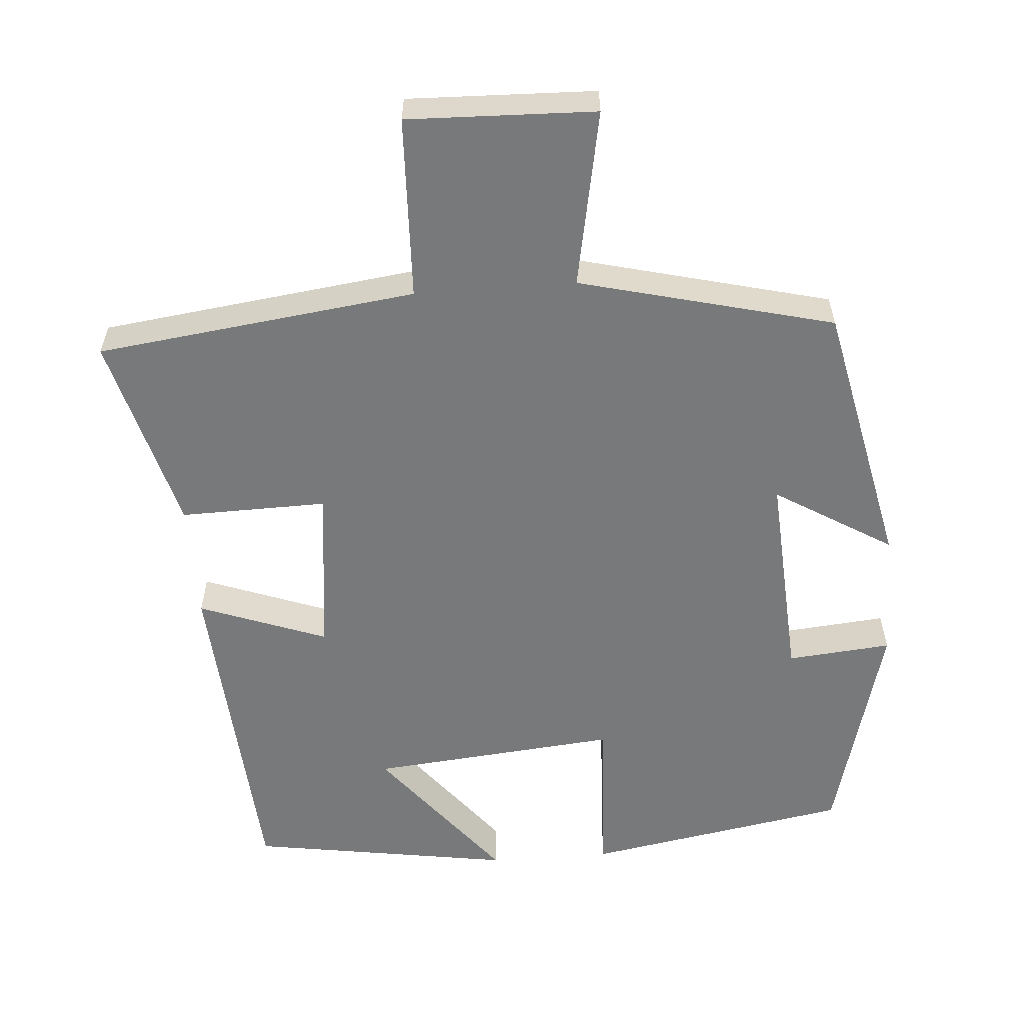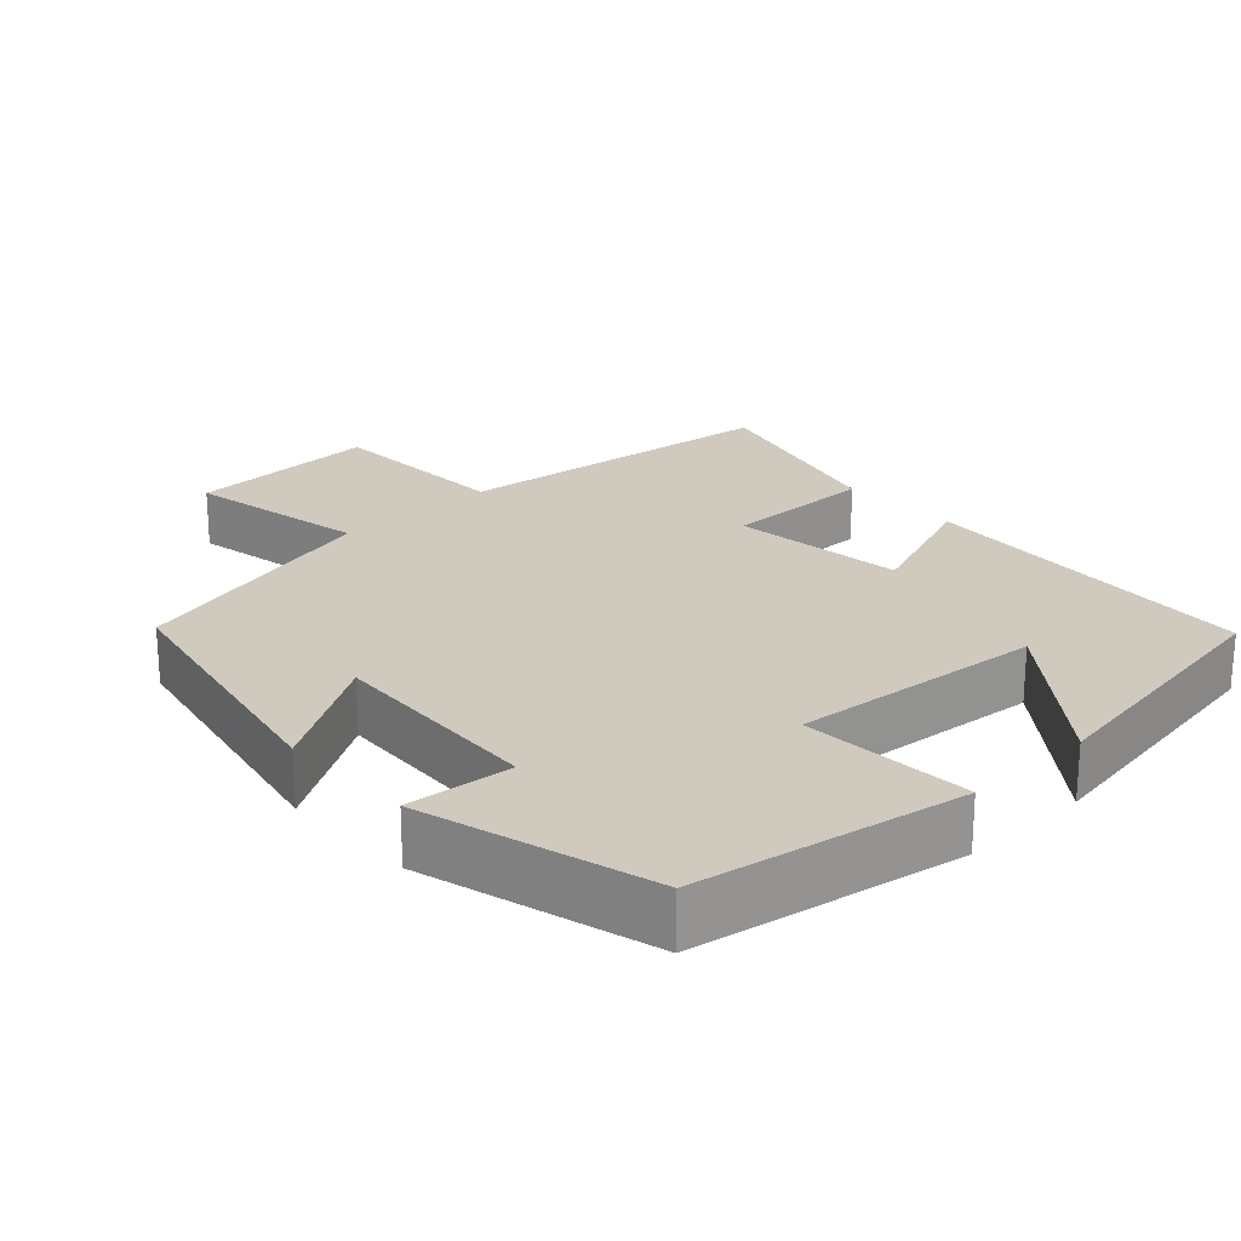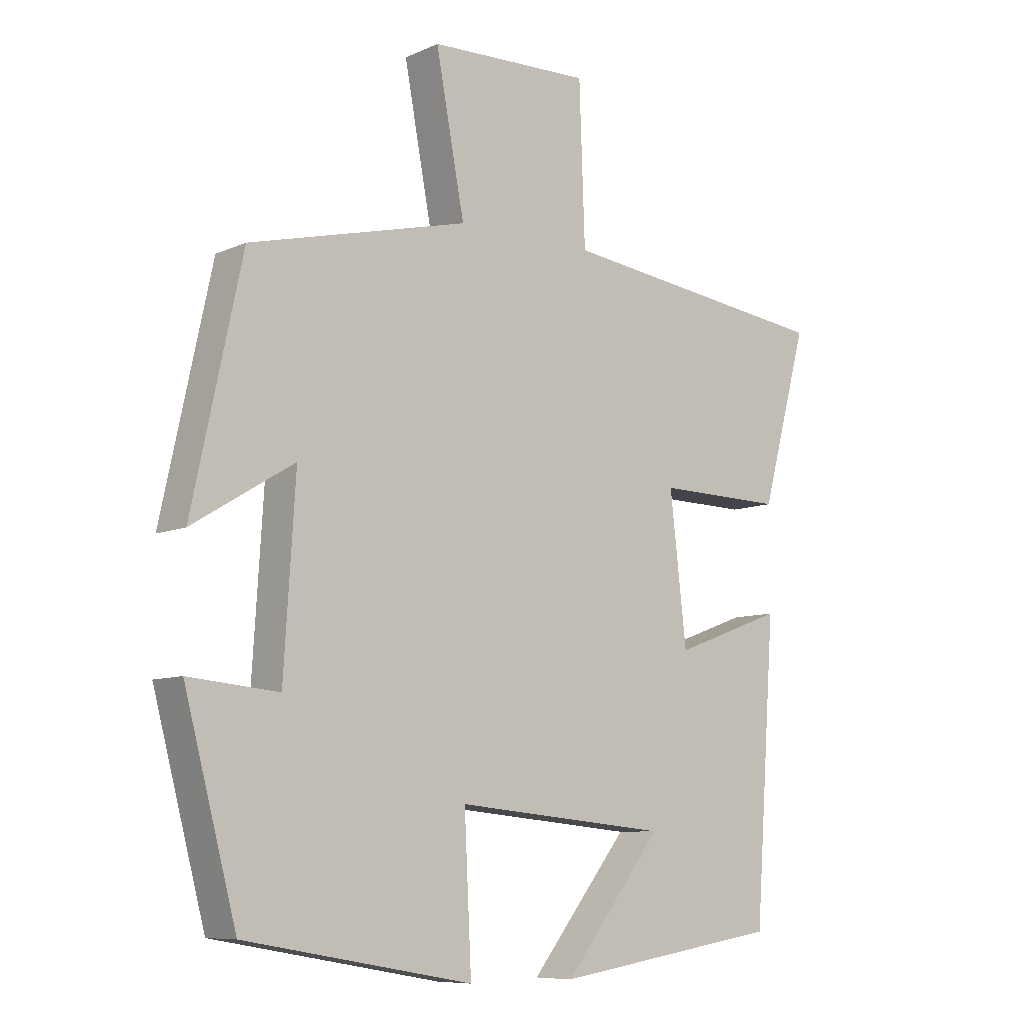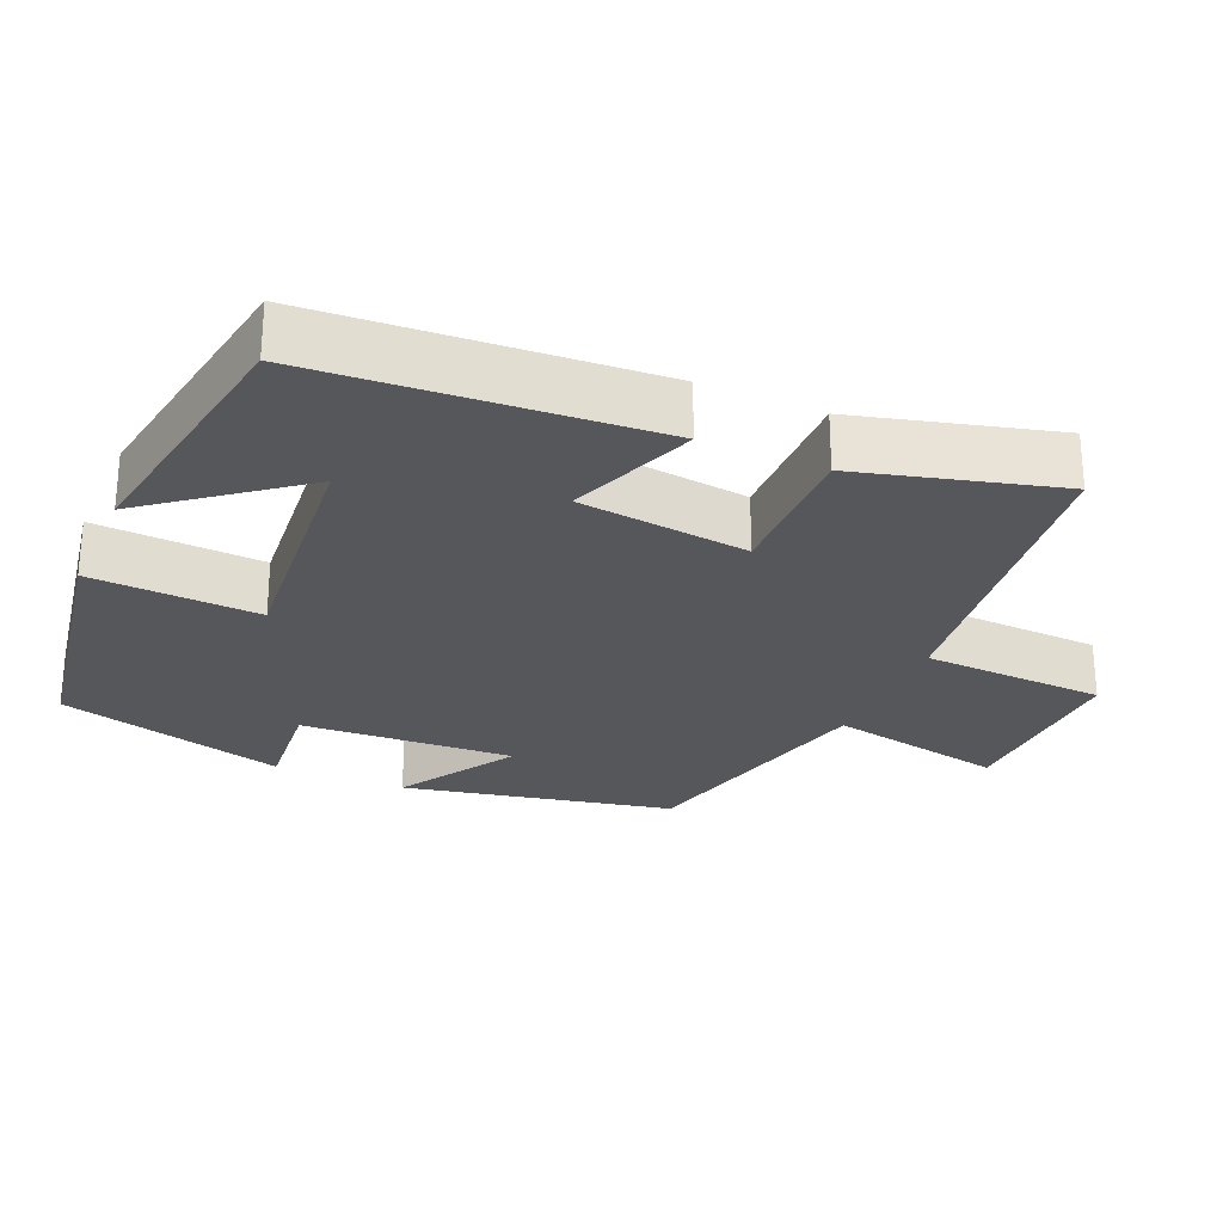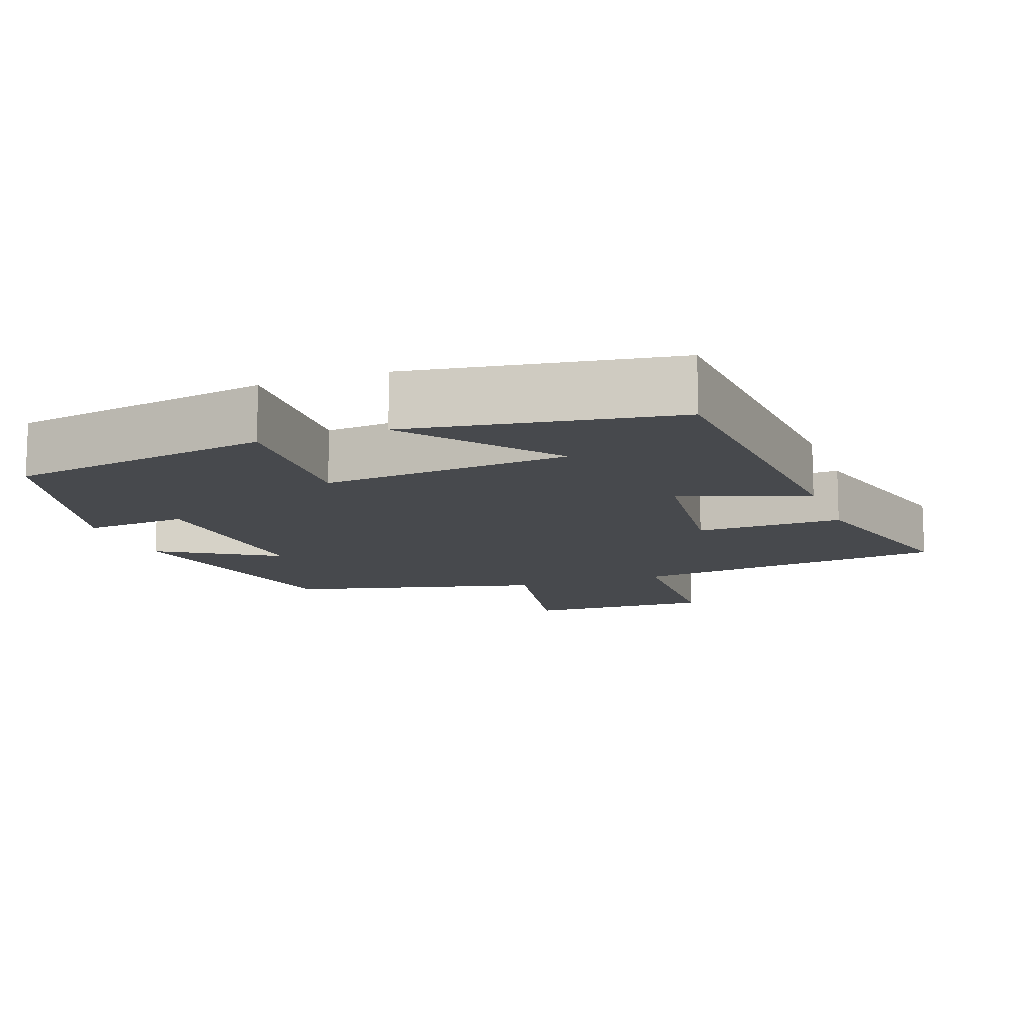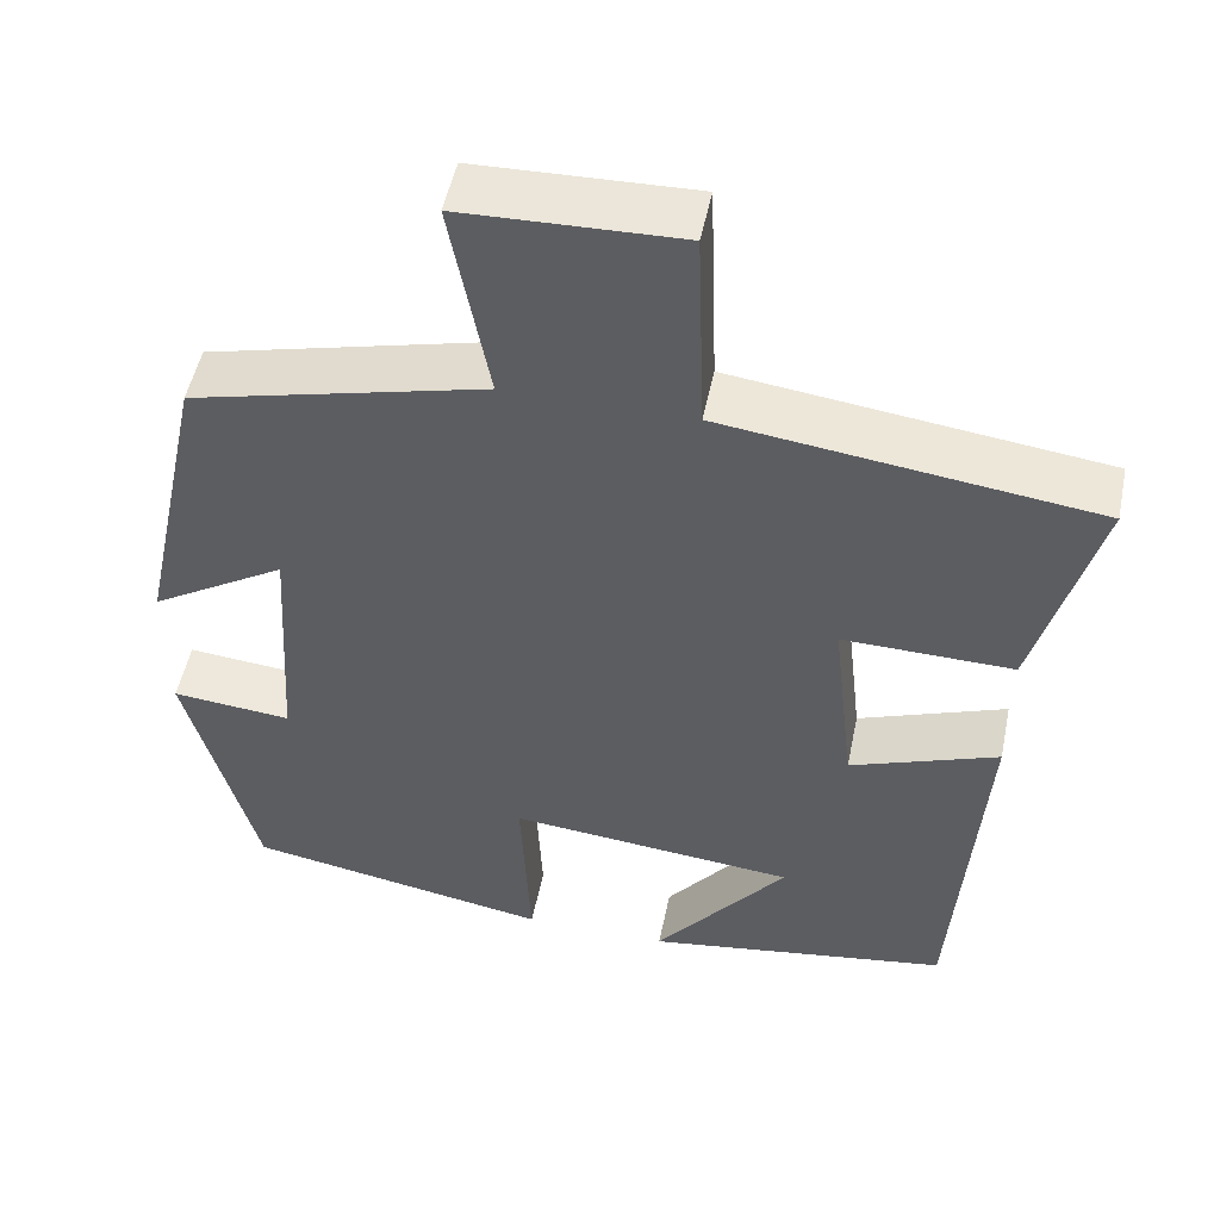
<metadata>
{"format":"obj","ext":"obj","renderer":"f3d","projection":"perspective","resolution":1024,"background":"white","views":[{"elev":-57.7,"azim":4.3,"up":"+Y"},{"elev":23.1,"azim":136.8,"up":"+Y"},{"elev":-8.5,"azim":140.2,"up":"+Z"},{"elev":-26.7,"azim":-113.7,"up":"+Y"},{"elev":-12.3,"azim":-160.1,"up":"+Y"},{"elev":50.9,"azim":-168.5,"up":"+Z"}]}
</metadata>
<code>
v 0.422 0.07 0.414
v 0.5 0.07 0.05
v 0.341 0.07 0.147
v 0.359 0.07 -0.141
v 0.5 0.07 -0.128
v 0.418 0.07 -0.437
v 0.061 0.07 -0.5
v 0.072 0.07 -0.272
v -0.264 0.07 -0.304
v -0.109 0.07 -0.5
v -0.467 0.07 -0.444
v -0.5 0.07 0.014
v -0.327 0.07 -0.05
v -0.301 0.07 0.18
v -0.5 0.07 0.176
v -0.573 0.07 0.445
v -0.14 0.07 0.5
v -0.131 0.07 0.748
v 0.123 0.07 0.74
v 0.078 0.07 0.5
v 0.422 0 0.414
v 0.5 0 0.05
v 0.341 0 0.147
v 0.359 0 -0.141
v 0.5 0 -0.128
v 0.418 0 -0.437
v 0.061 0 -0.5
v 0.072 0 -0.272
v -0.264 0 -0.304
v -0.109 0 -0.5
v -0.467 0 -0.444
v -0.5 0 0.014
v -0.327 0 -0.05
v -0.301 0 0.18
v -0.5 0 0.176
v -0.573 0 0.445
v -0.14 0 0.5
v -0.131 0 0.748
v 0.123 0 0.74
v 0.078 0 0.5
f 17 18 19 20
f 14 15 16 17
f 13 14 17 20
f 11 12 13
f 9 10 11
f 9 11 13 20
f 5 6 7 8
f 4 5 8 9
f 3 4 9 20
f 1 2 3 20
f 40 39 38 37
f 37 36 35 34
f 40 37 34 33
f 33 32 31
f 31 30 29
f 40 33 31 29
f 28 27 26 25
f 29 28 25 24
f 40 29 24 23
f 40 23 22 21
f 1 21 22 2
f 2 22 23 3
f 3 23 24 4
f 4 24 25 5
f 5 25 26 6
f 6 26 27 7
f 7 27 28 8
f 8 28 29 9
f 9 29 30 10
f 10 30 31 11
f 11 31 32 12
f 12 32 33 13
f 13 33 34 14
f 14 34 35 15
f 15 35 36 16
f 16 36 37 17
f 17 37 38 18
f 18 38 39 19
f 19 39 40 20
f 20 40 21 1

</code>
